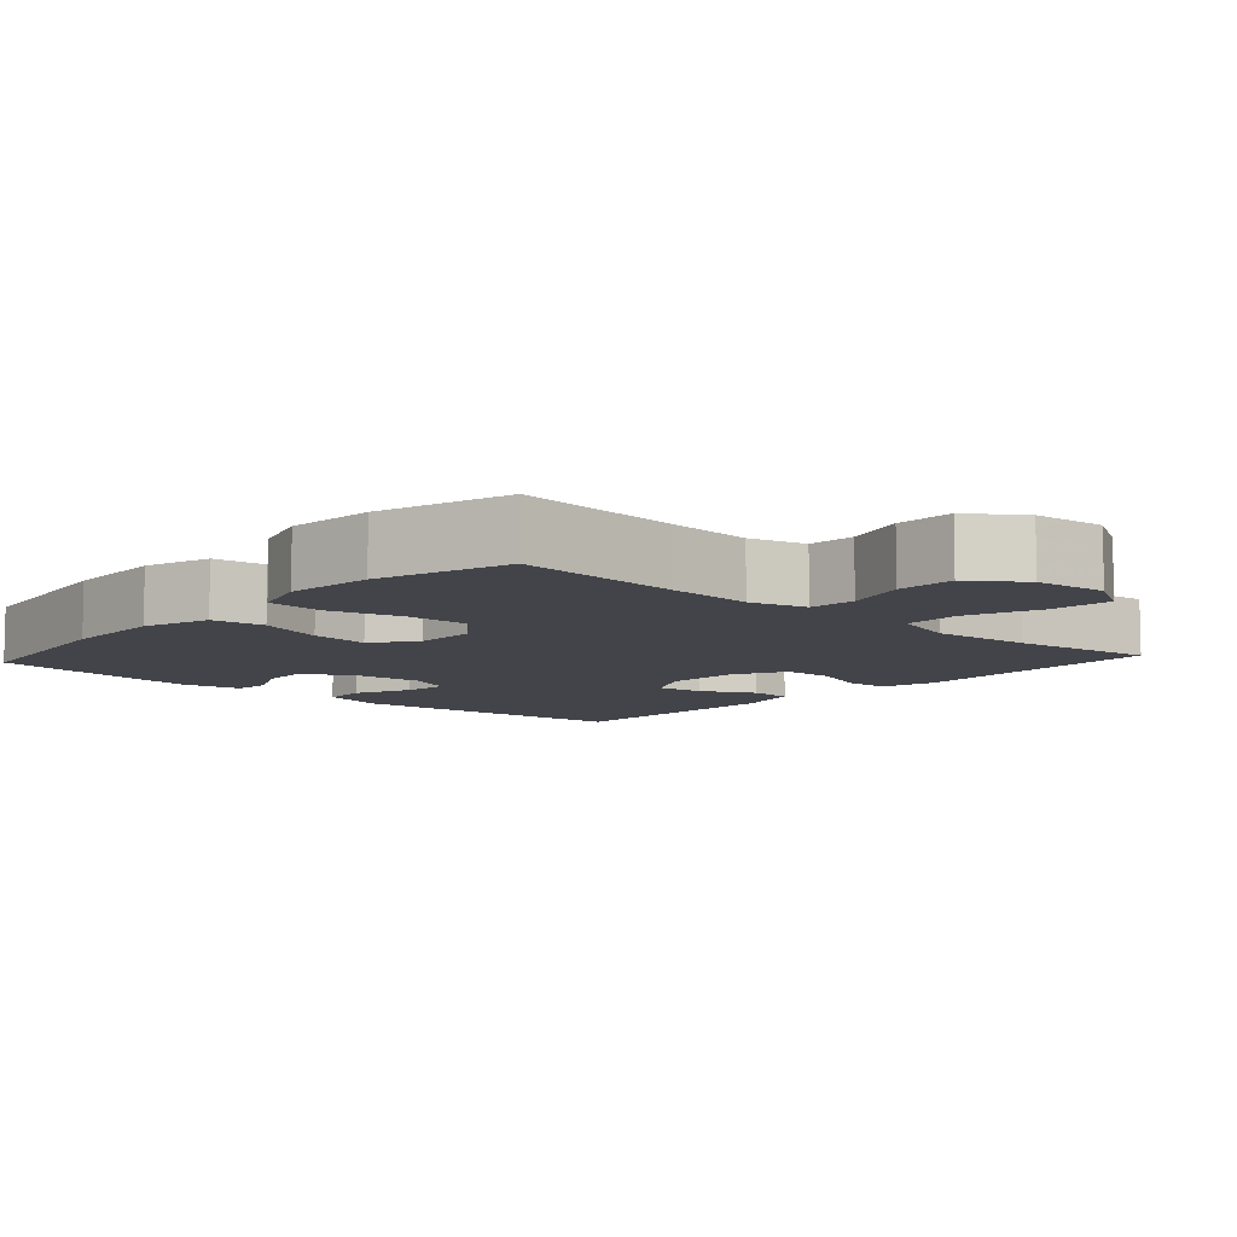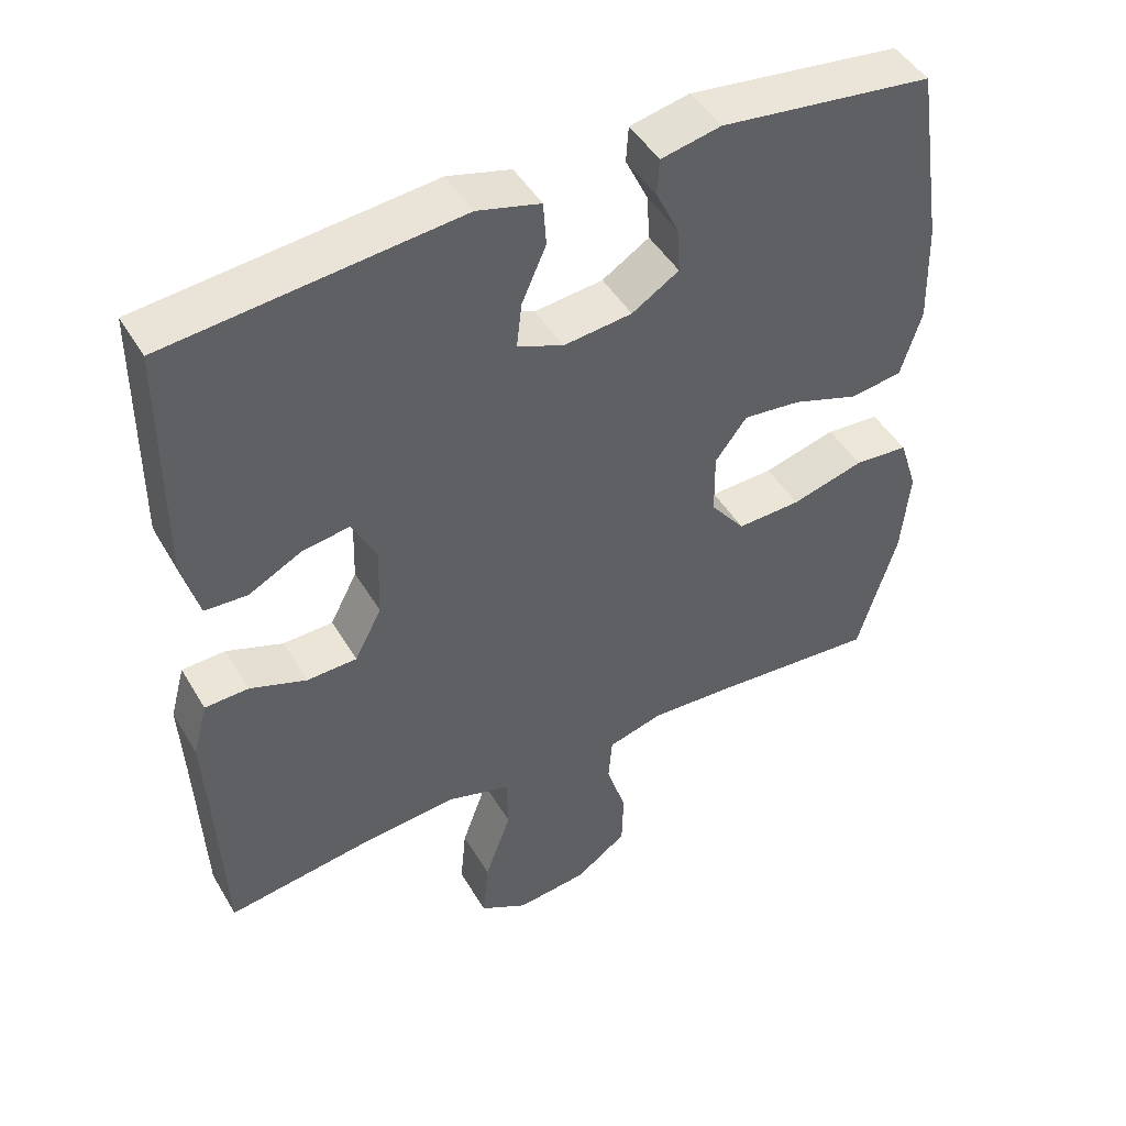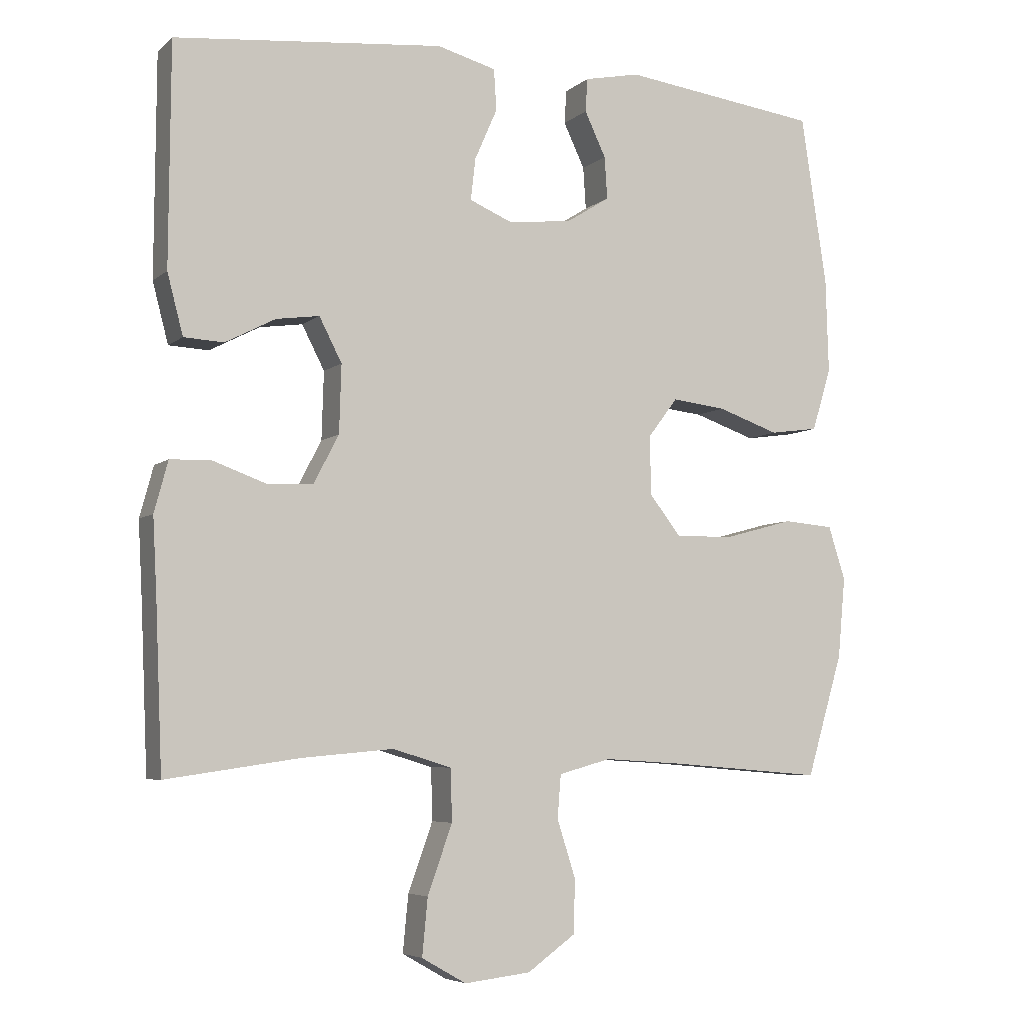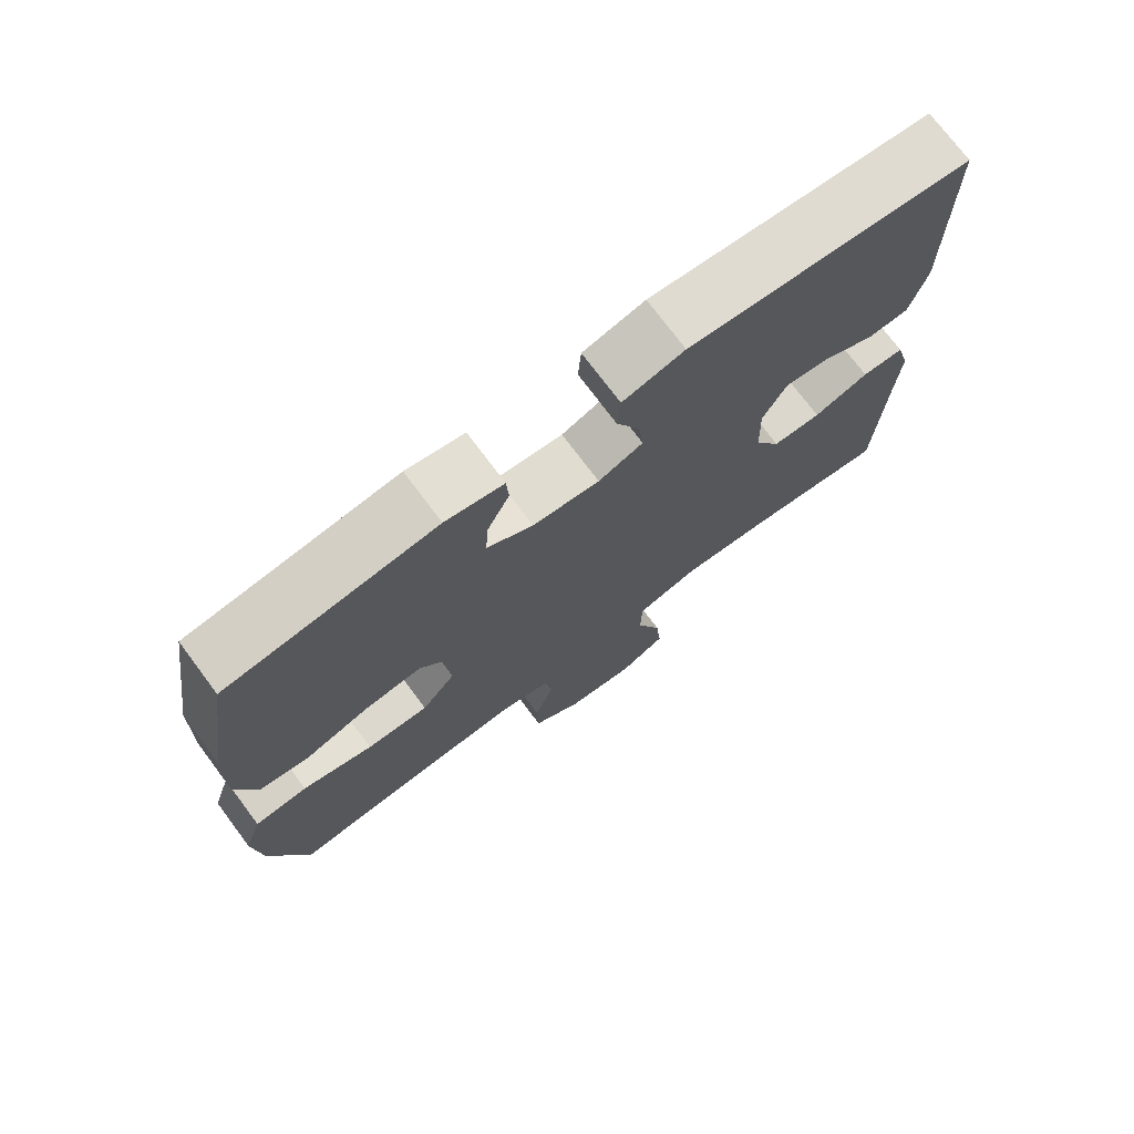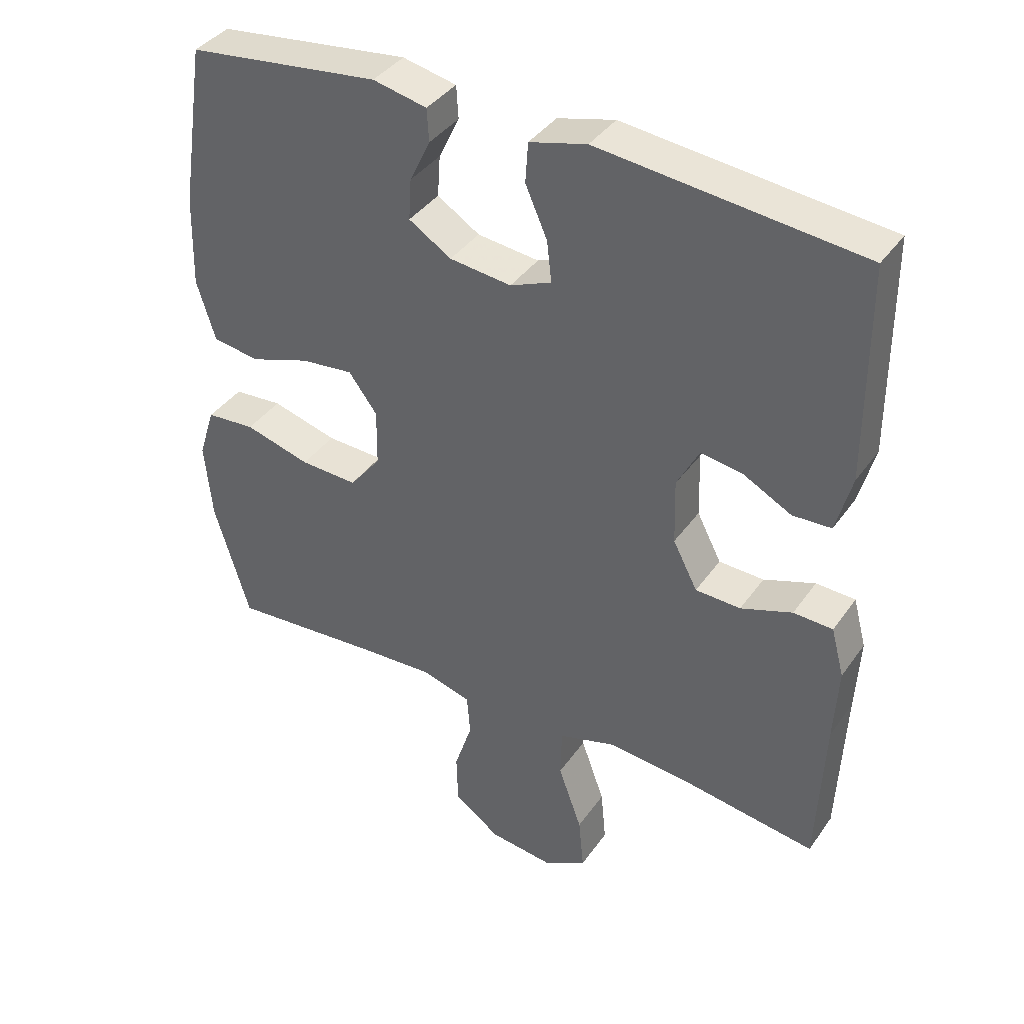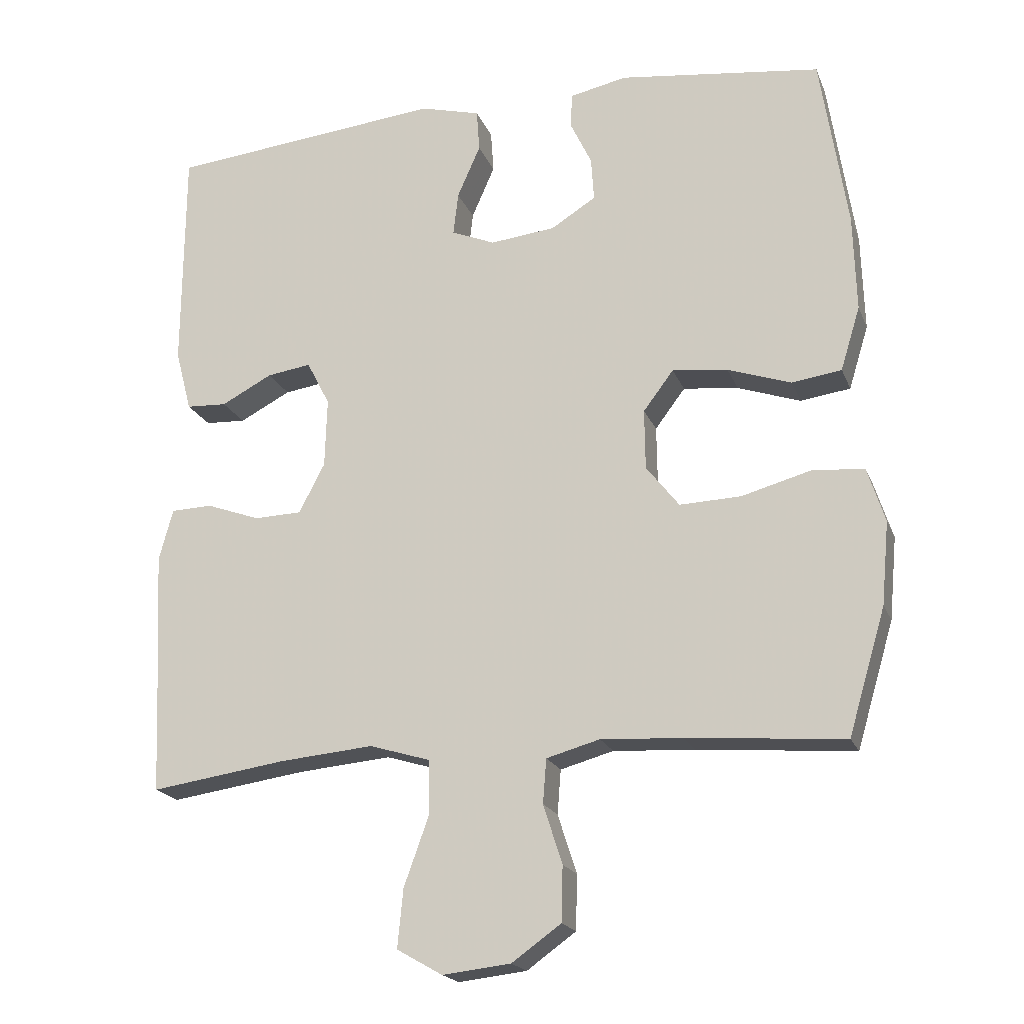
<metadata>
{"format":"obj","ext":"obj","renderer":"f3d","projection":"perspective","resolution":1024,"background":"white","views":[{"elev":-8.5,"azim":137.7,"up":"+Y"},{"elev":46.7,"azim":-29.3,"up":"+Z"},{"elev":-5.7,"azim":-24.9,"up":"+Z"},{"elev":74.1,"azim":143.2,"up":"+Z"},{"elev":39.2,"azim":-148.5,"up":"+Z"},{"elev":-19.6,"azim":17.5,"up":"+Z"}]}
</metadata>
<code>
v 0.5 0.07 0.5
v 0.538 0.07 0.252
v 0.542 0.07 0.114
v 0.514 0.07 0.023
v 0.443 0.07 0.013
v 0.353 0.07 0.044
v 0.274 0.07 0.053
v 0.231 0.07 -0.004
v 0.232 0.07 -0.09
v 0.279 0.07 -0.15
v 0.366 0.07 -0.147
v 0.465 0.07 -0.12
v 0.539 0.07 -0.126
v 0.564 0.07 -0.204
v 0.553 0.07 -0.322
v 0.5 0.07 -0.5
v 0.276 0.07 -0.482
v 0.16 0.07 -0.475
v 0.084 0.07 -0.496
v 0.079 0.07 -0.559
v 0.106 0.07 -0.643
v 0.104 0.07 -0.721
v 0.034 0.07 -0.771
v -0.063 0.07 -0.782
v -0.128 0.07 -0.745
v -0.12 0.07 -0.662
v -0.084 0.07 -0.562
v -0.086 0.07 -0.486
v -0.172 0.07 -0.46
v -0.306 0.07 -0.472
v -0.5 0.07 -0.5
v -0.51 0.07 -0.264
v -0.516 0.07 -0.15
v -0.496 0.07 -0.076
v -0.437 0.07 -0.074
v -0.36 0.07 -0.102
v -0.292 0.07 -0.1
v -0.255 0.07 -0.029
v -0.252 0.07 0.07
v -0.285 0.07 0.134
v -0.348 0.07 0.125
v -0.421 0.07 0.087
v -0.479 0.07 0.09
v -0.502 0.07 0.178
v -0.5 0.07 0.5
v -0.107 0.07 0.539
v -0.021 0.07 0.516
v -0.017 0.07 0.456
v -0.05 0.07 0.381
v -0.057 0.07 0.32
v 0.005 0.07 0.294
v 0.098 0.07 0.304
v 0.162 0.07 0.344
v 0.158 0.07 0.406
v 0.127 0.07 0.471
v 0.13 0.07 0.52
v 0.211 0.07 0.537
v 0.5 0 0.5
v 0.538 0 0.252
v 0.542 0 0.114
v 0.514 0 0.023
v 0.443 0 0.013
v 0.353 0 0.044
v 0.274 0 0.053
v 0.231 0 -0.004
v 0.232 0 -0.09
v 0.279 0 -0.15
v 0.366 0 -0.147
v 0.465 0 -0.12
v 0.539 0 -0.126
v 0.564 0 -0.204
v 0.553 0 -0.322
v 0.5 0 -0.5
v 0.276 0 -0.482
v 0.16 0 -0.475
v 0.084 0 -0.496
v 0.079 0 -0.559
v 0.106 0 -0.643
v 0.104 0 -0.721
v 0.034 0 -0.771
v -0.063 0 -0.782
v -0.128 0 -0.745
v -0.12 0 -0.662
v -0.084 0 -0.562
v -0.086 0 -0.486
v -0.172 0 -0.46
v -0.306 0 -0.472
v -0.5 0 -0.5
v -0.51 0 -0.264
v -0.516 0 -0.15
v -0.496 0 -0.076
v -0.437 0 -0.074
v -0.36 0 -0.102
v -0.292 0 -0.1
v -0.255 0 -0.029
v -0.252 0 0.07
v -0.285 0 0.134
v -0.348 0 0.125
v -0.421 0 0.087
v -0.479 0 0.09
v -0.502 0 0.178
v -0.5 0 0.5
v -0.107 0 0.539
v -0.021 0 0.516
v -0.017 0 0.456
v -0.05 0 0.381
v -0.057 0 0.32
v 0.005 0 0.294
v 0.098 0 0.304
v 0.162 0 0.344
v 0.158 0 0.406
v 0.127 0 0.471
v 0.13 0 0.52
v 0.211 0 0.537
f 4 5 6
f 3 4 6
f 2 3 6
f 1 2 6
f 57 1 6
f 56 57 6
f 55 56 6
f 54 55 6
f 53 54 6 7
f 52 53 7 8
f 51 52 8 9
f 50 51 9
f 47 48 49
f 46 47 49
f 45 46 49
f 44 45 49
f 43 44 49
f 42 43 49
f 41 42 49
f 40 41 49 50
f 39 40 50 9
f 34 35 36
f 33 34 36
f 32 33 36
f 32 36 37
f 31 32 37
f 30 31 37
f 29 30 37 38
f 25 26 27
f 24 25 27
f 23 24 27
f 22 23 27
f 21 22 27
f 20 21 27
f 19 20 27 28
f 39 9 10
f 38 39 10
f 29 38 10
f 28 29 10
f 19 28 10
f 18 19 10
f 15 16 17
f 14 15 17
f 13 14 17
f 12 13 17
f 11 12 17
f 10 11 17 18
f 63 62 61
f 63 61 60
f 63 60 59
f 63 59 58
f 63 58 114
f 63 114 113
f 63 113 112
f 63 112 111
f 64 63 111 110
f 65 64 110 109
f 66 65 109 108
f 66 108 107
f 106 105 104
f 106 104 103
f 106 103 102
f 106 102 101
f 106 101 100
f 106 100 99
f 106 99 98
f 107 106 98 97
f 66 107 97 96
f 93 92 91
f 93 91 90
f 93 90 89
f 94 93 89
f 94 89 88
f 94 88 87
f 95 94 87 86
f 84 83 82
f 84 82 81
f 84 81 80
f 84 80 79
f 84 79 78
f 84 78 77
f 85 84 77 76
f 67 66 96
f 67 96 95
f 67 95 86
f 67 86 85
f 67 85 76
f 67 76 75
f 74 73 72
f 74 72 71
f 74 71 70
f 74 70 69
f 74 69 68
f 75 74 68 67
f 1 58 59 2
f 2 59 60 3
f 3 60 61 4
f 4 61 62 5
f 5 62 63 6
f 6 63 64 7
f 7 64 65 8
f 8 65 66 9
f 9 66 67 10
f 10 67 68 11
f 11 68 69 12
f 12 69 70 13
f 13 70 71 14
f 14 71 72 15
f 15 72 73 16
f 16 73 74 17
f 17 74 75 18
f 18 75 76 19
f 19 76 77 20
f 20 77 78 21
f 21 78 79 22
f 22 79 80 23
f 23 80 81 24
f 24 81 82 25
f 25 82 83 26
f 26 83 84 27
f 27 84 85 28
f 28 85 86 29
f 29 86 87 30
f 30 87 88 31
f 31 88 89 32
f 32 89 90 33
f 33 90 91 34
f 34 91 92 35
f 35 92 93 36
f 36 93 94 37
f 37 94 95 38
f 38 95 96 39
f 39 96 97 40
f 40 97 98 41
f 41 98 99 42
f 42 99 100 43
f 43 100 101 44
f 44 101 102 45
f 45 102 103 46
f 46 103 104 47
f 47 104 105 48
f 48 105 106 49
f 49 106 107 50
f 50 107 108 51
f 51 108 109 52
f 52 109 110 53
f 53 110 111 54
f 54 111 112 55
f 55 112 113 56
f 56 113 114 57
f 57 114 58 1

</code>
